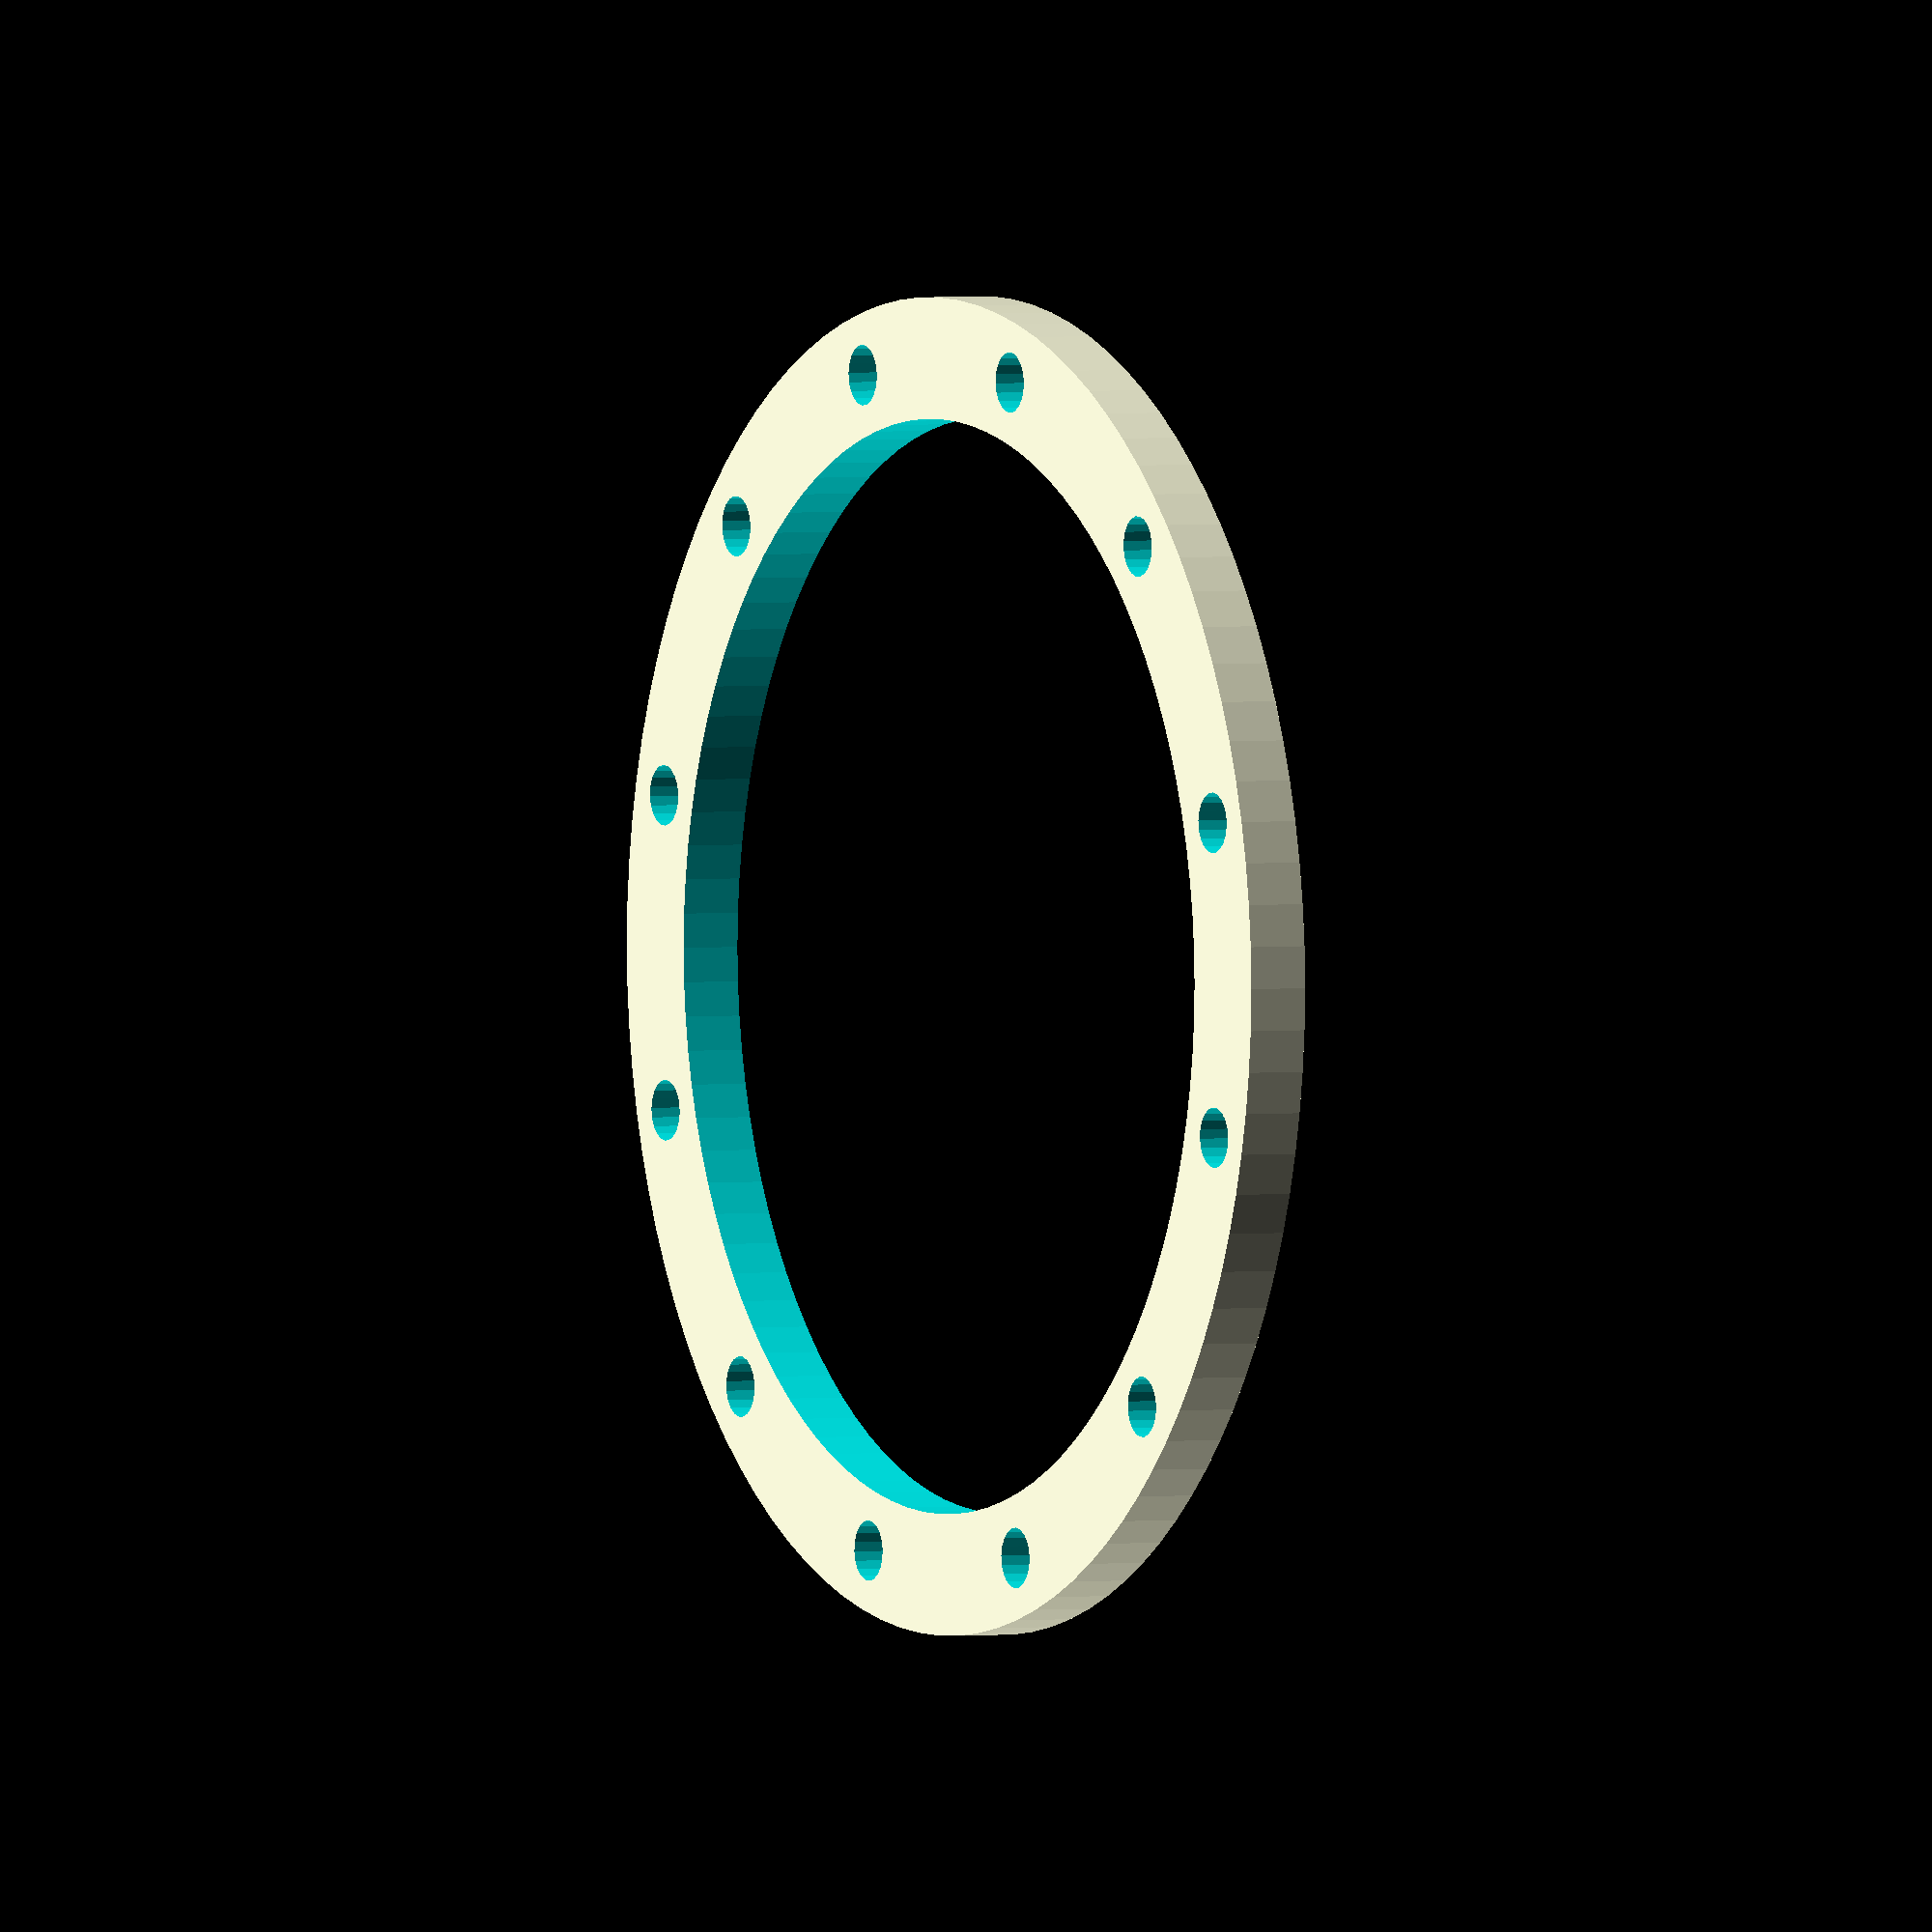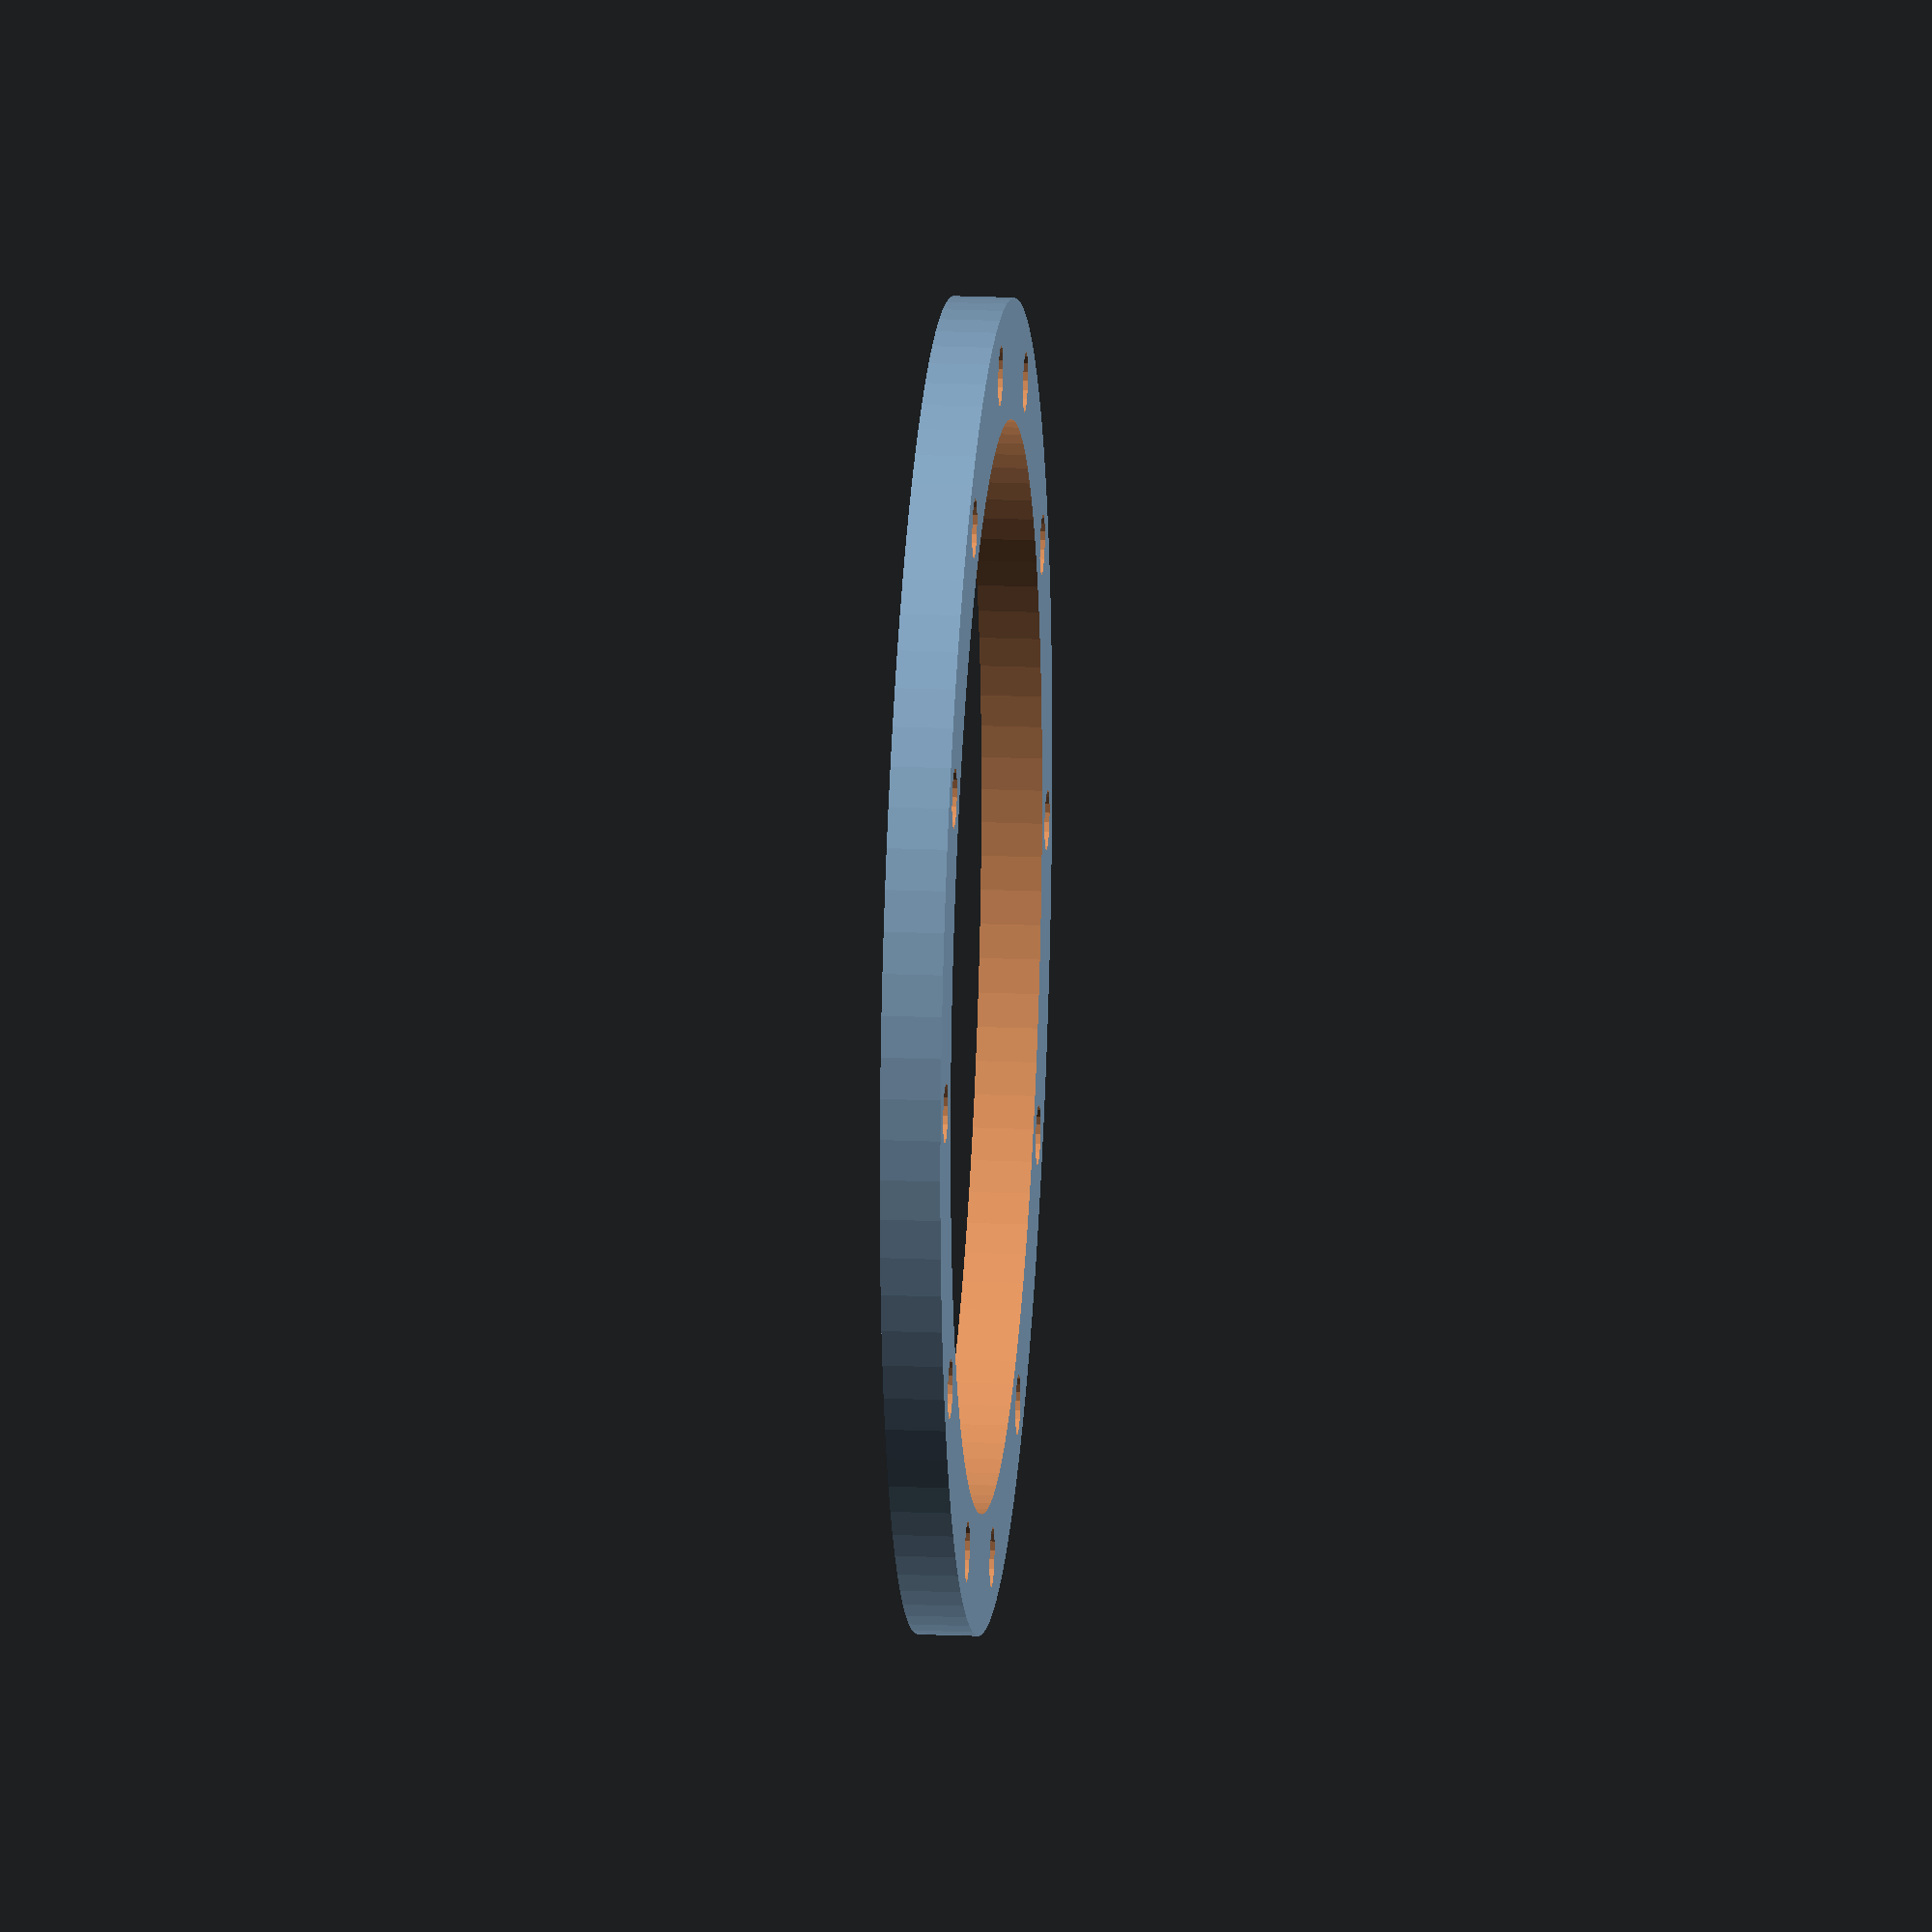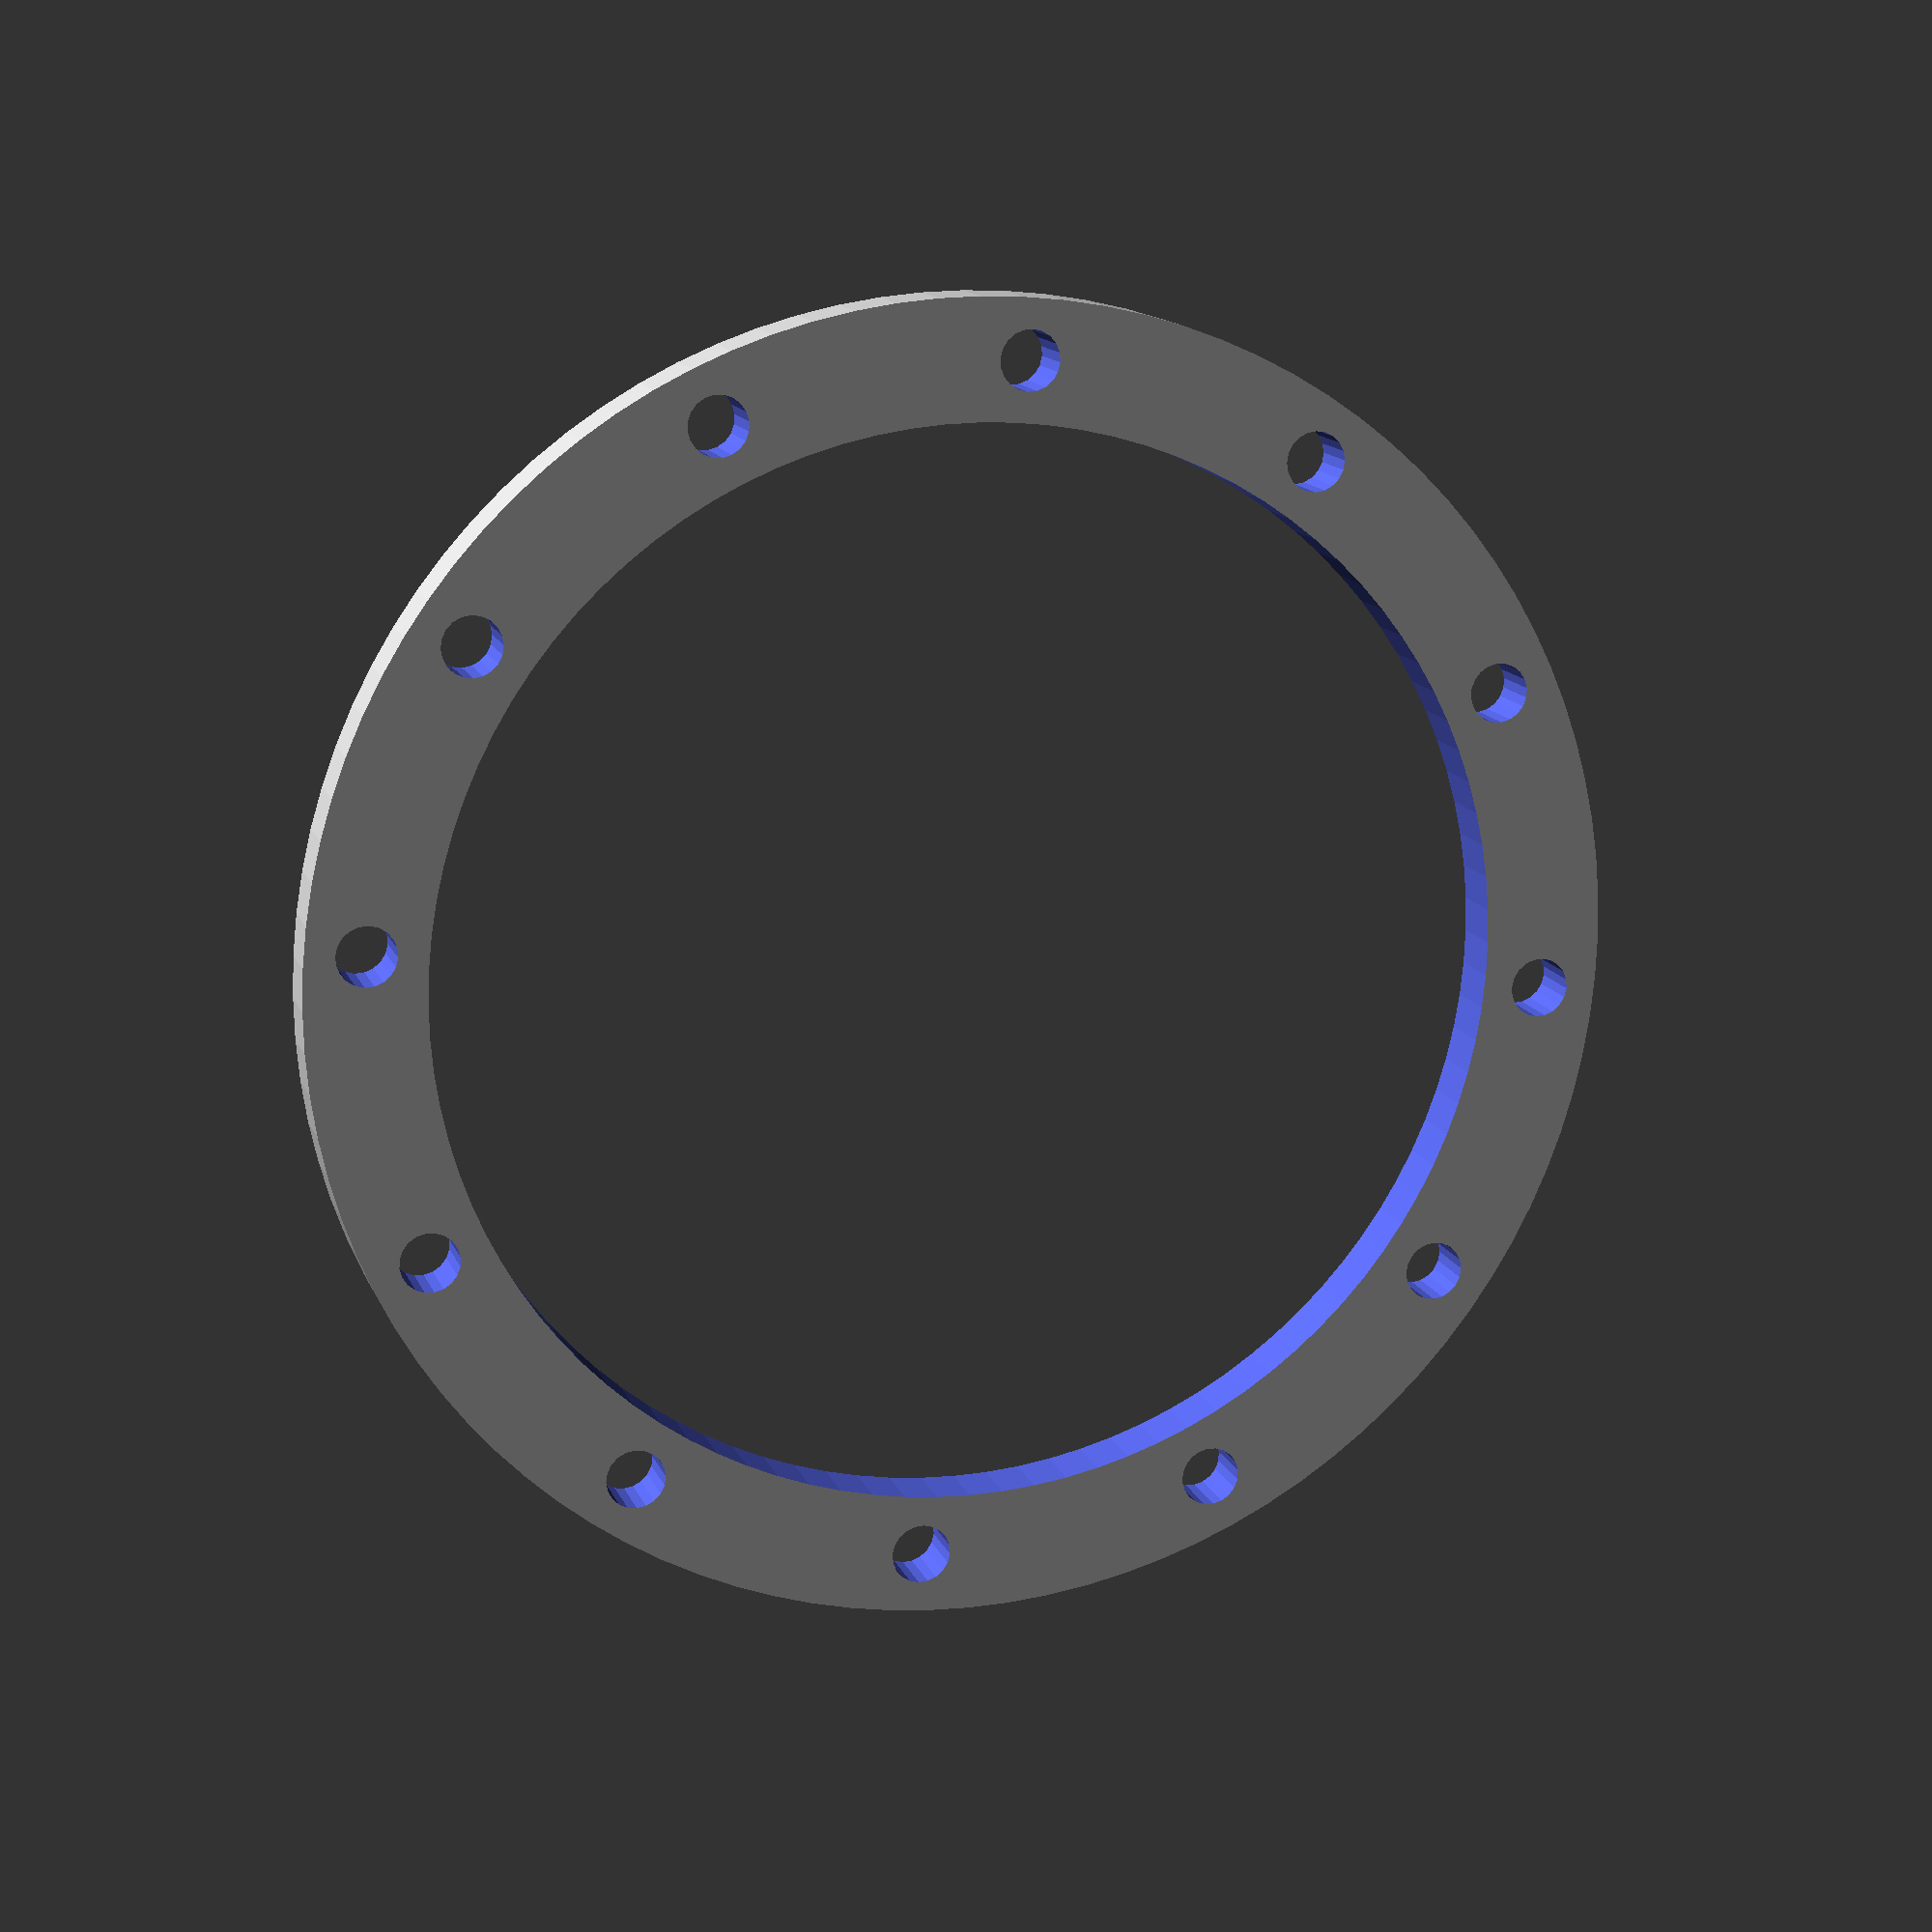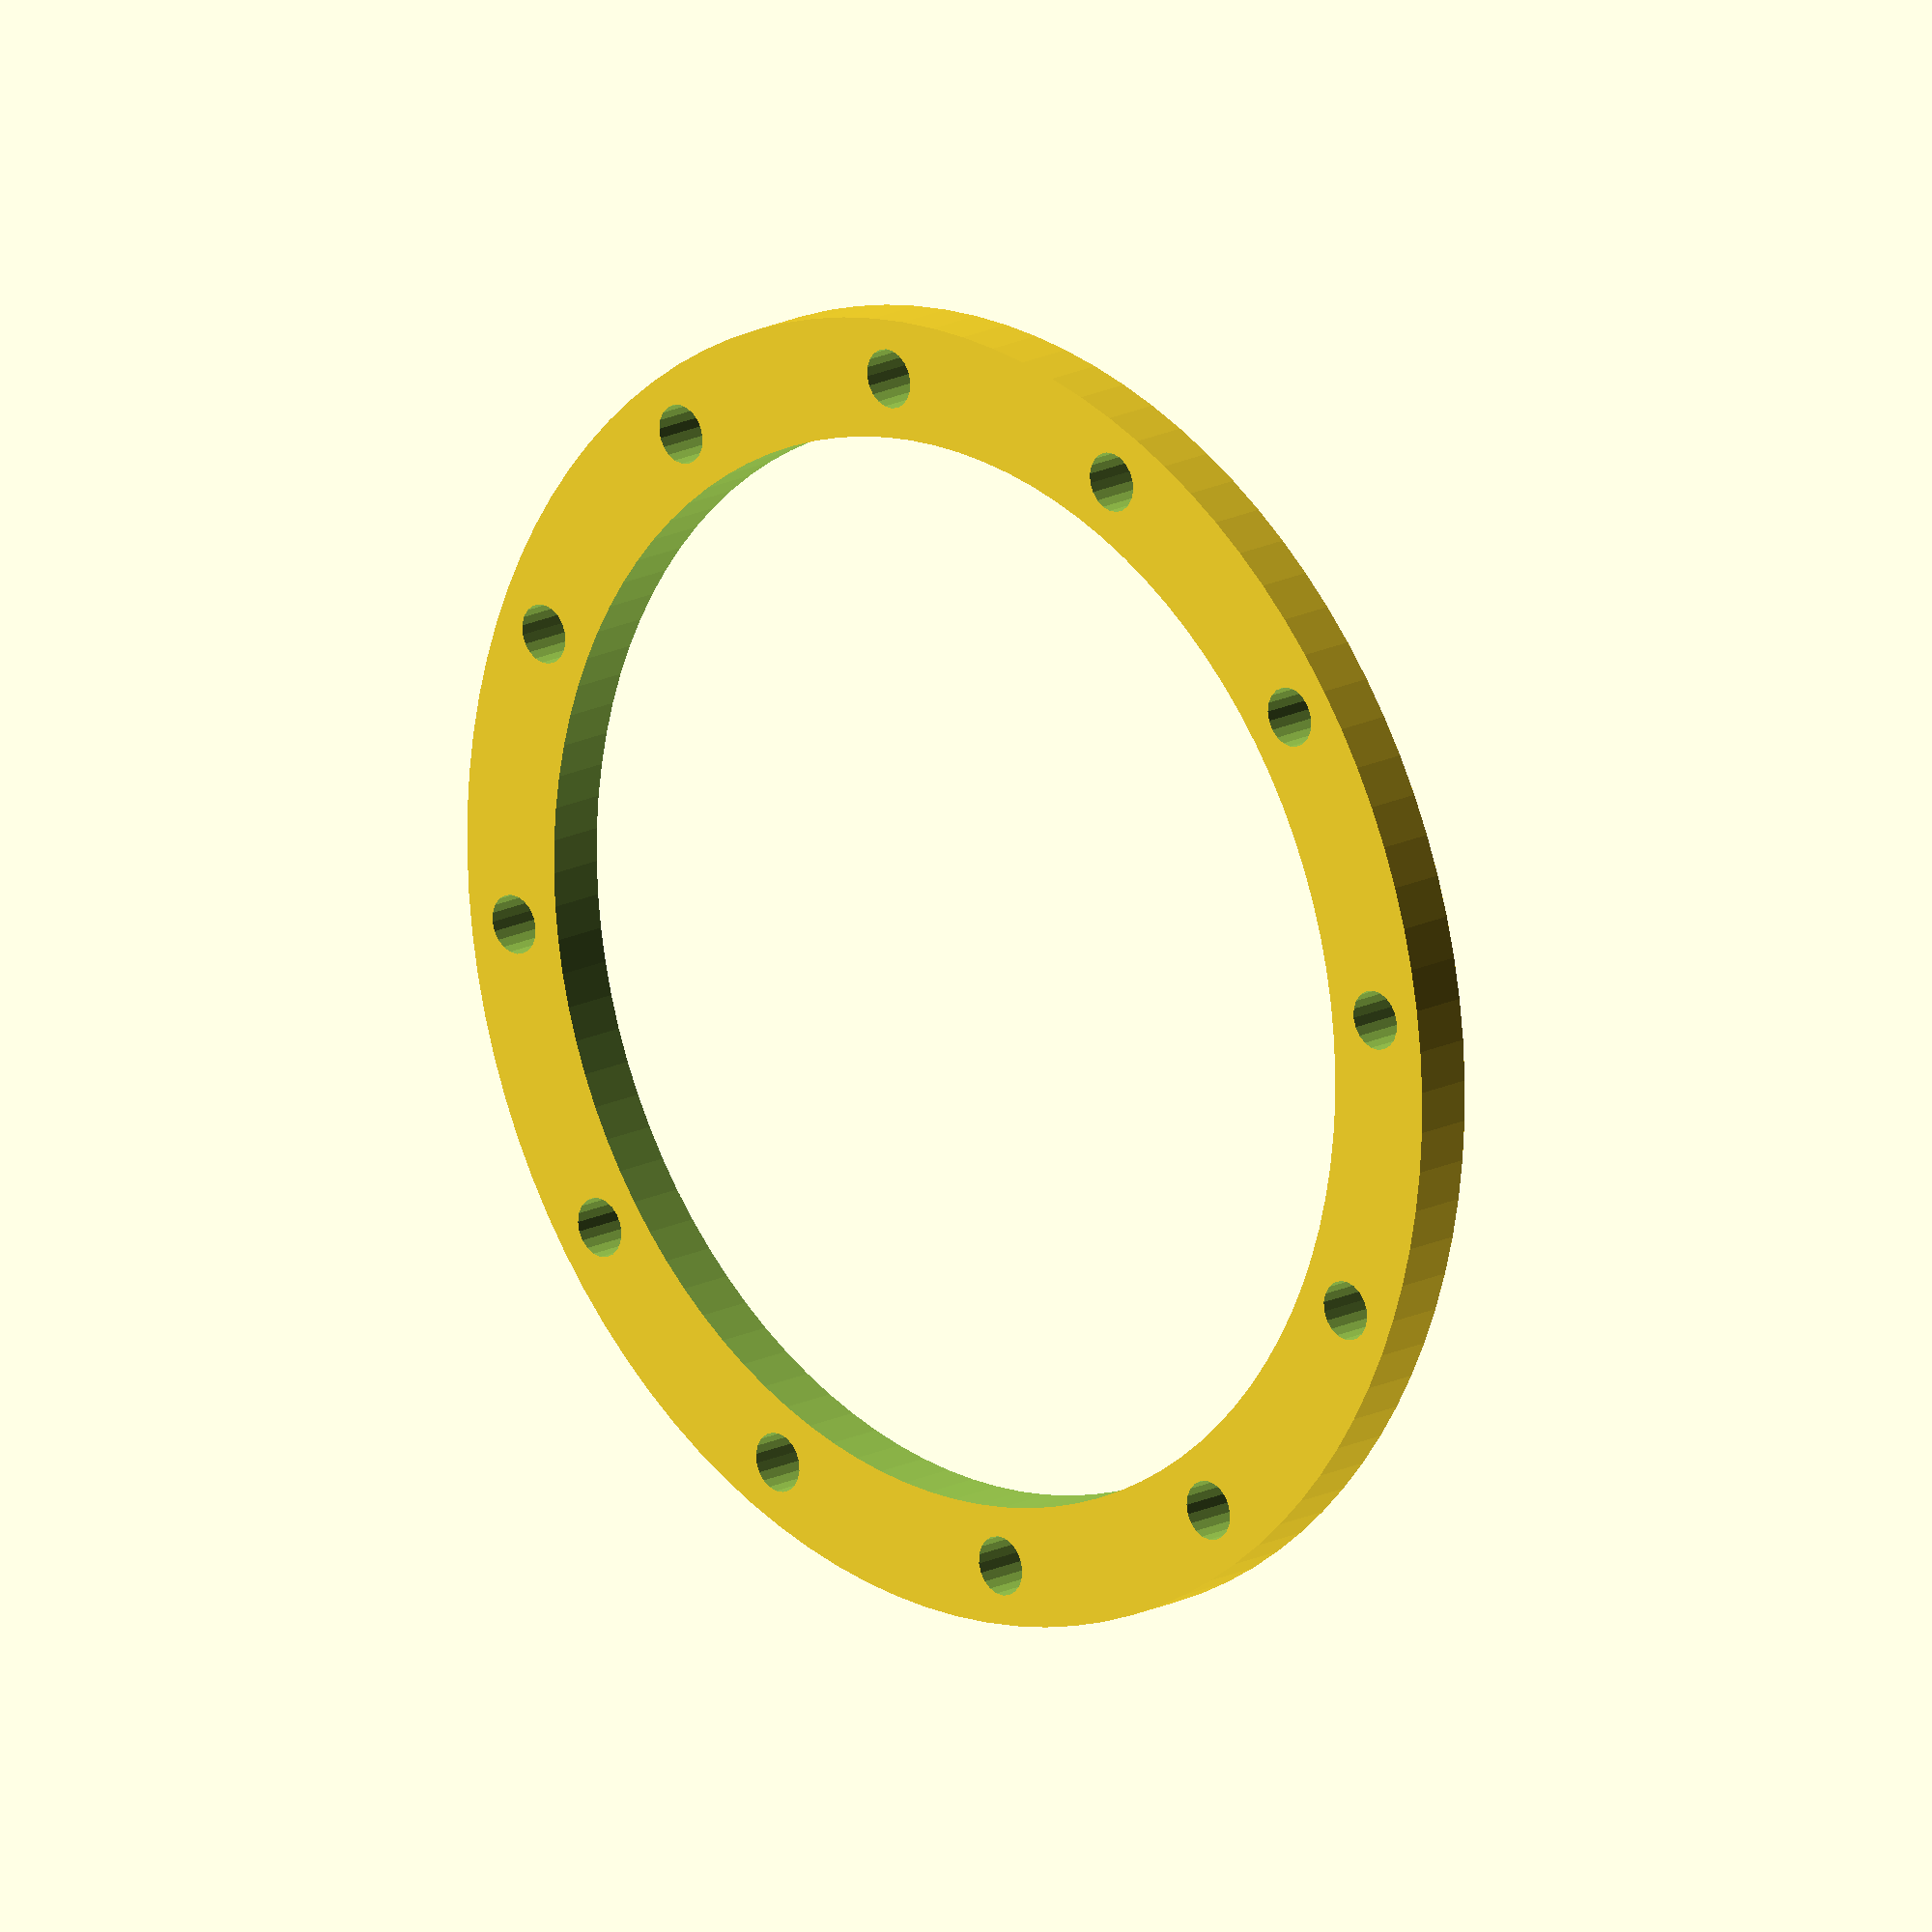
<openscad>

difference(){
cylinder(5,r=55,center=true,$fn=100);

cylinder(10,r=45,center=true,$fn=100);

for(j=[0:11])rotate([0,0,360*j/12])
    translate([0,50,0])cylinder(20,r=2.5,center=true,$fn=20);
}
</openscad>
<views>
elev=177.8 azim=255.6 roll=297.8 proj=o view=solid
elev=161.2 azim=205.2 roll=85.2 proj=o view=solid
elev=166.5 azim=114.7 roll=16.1 proj=p view=solid
elev=163.1 azim=217.4 roll=315.5 proj=o view=solid
</views>
